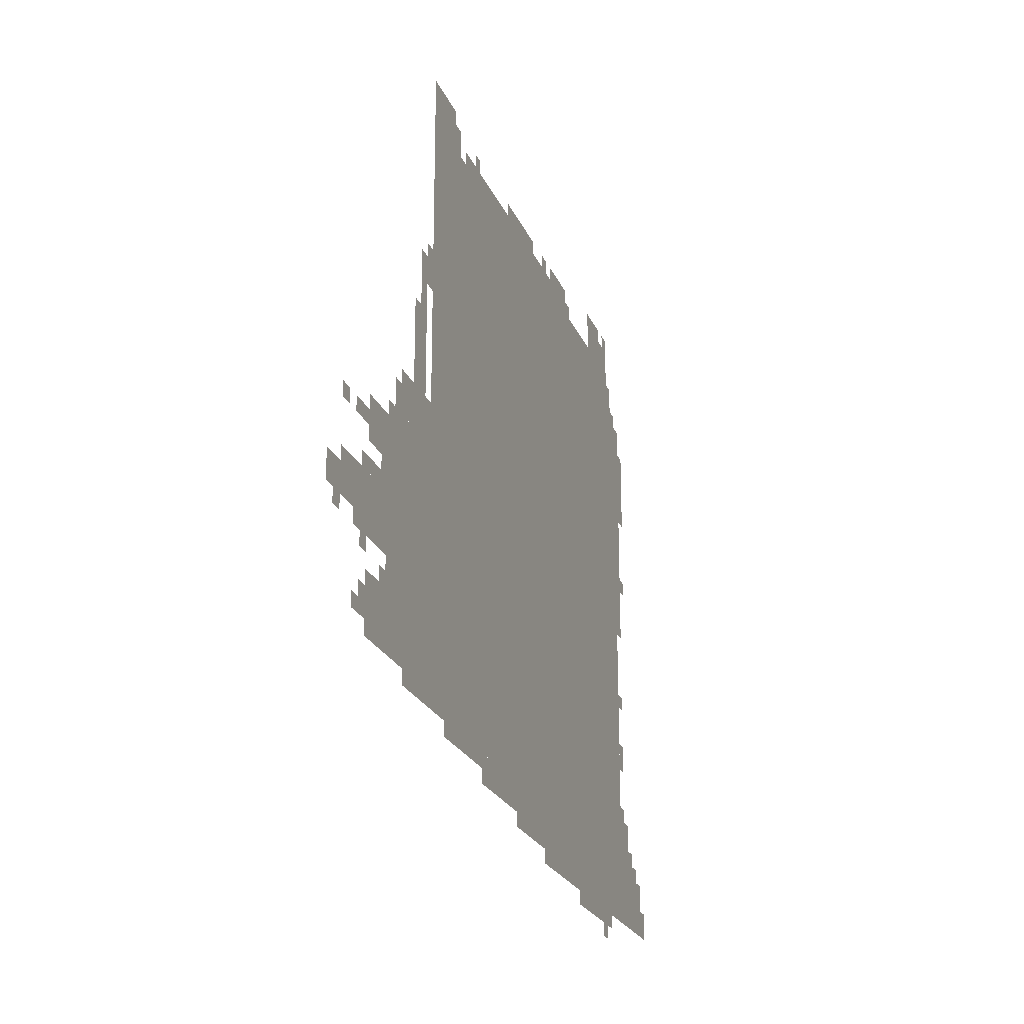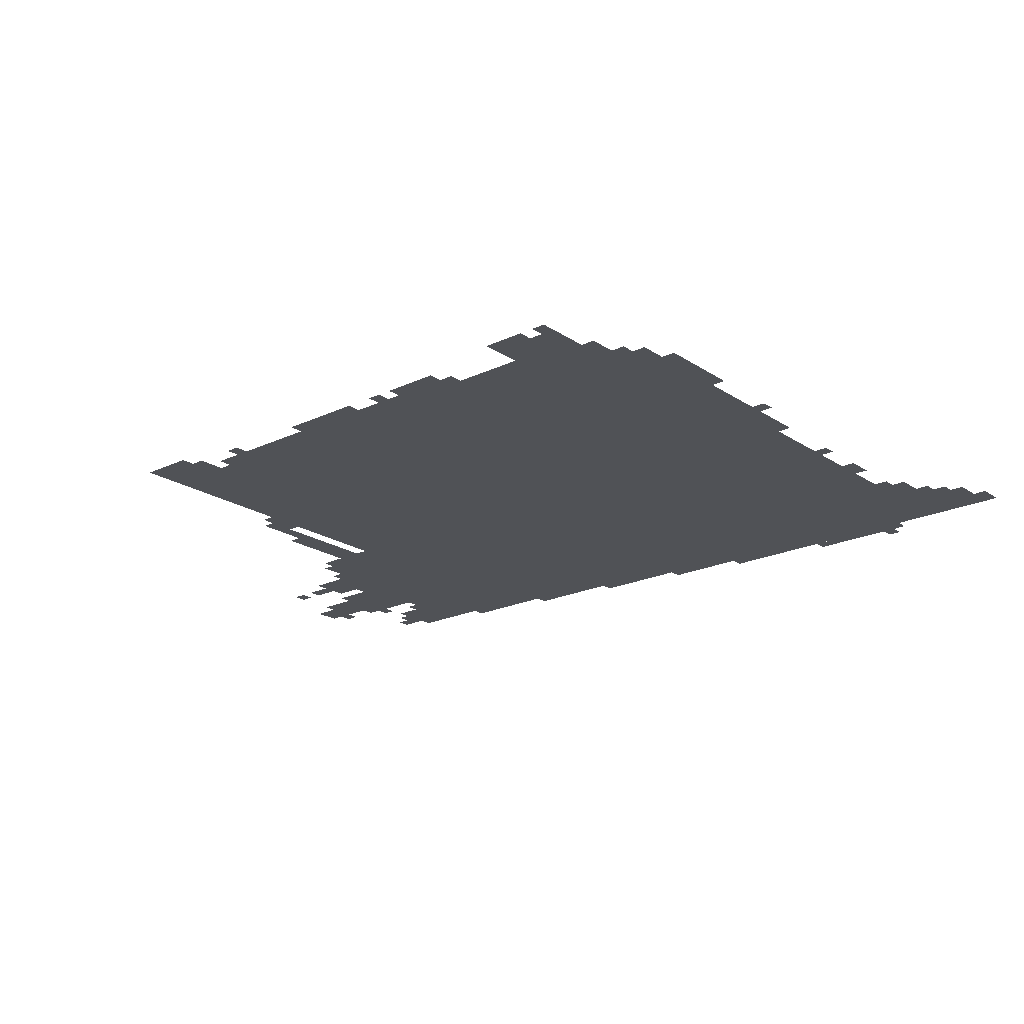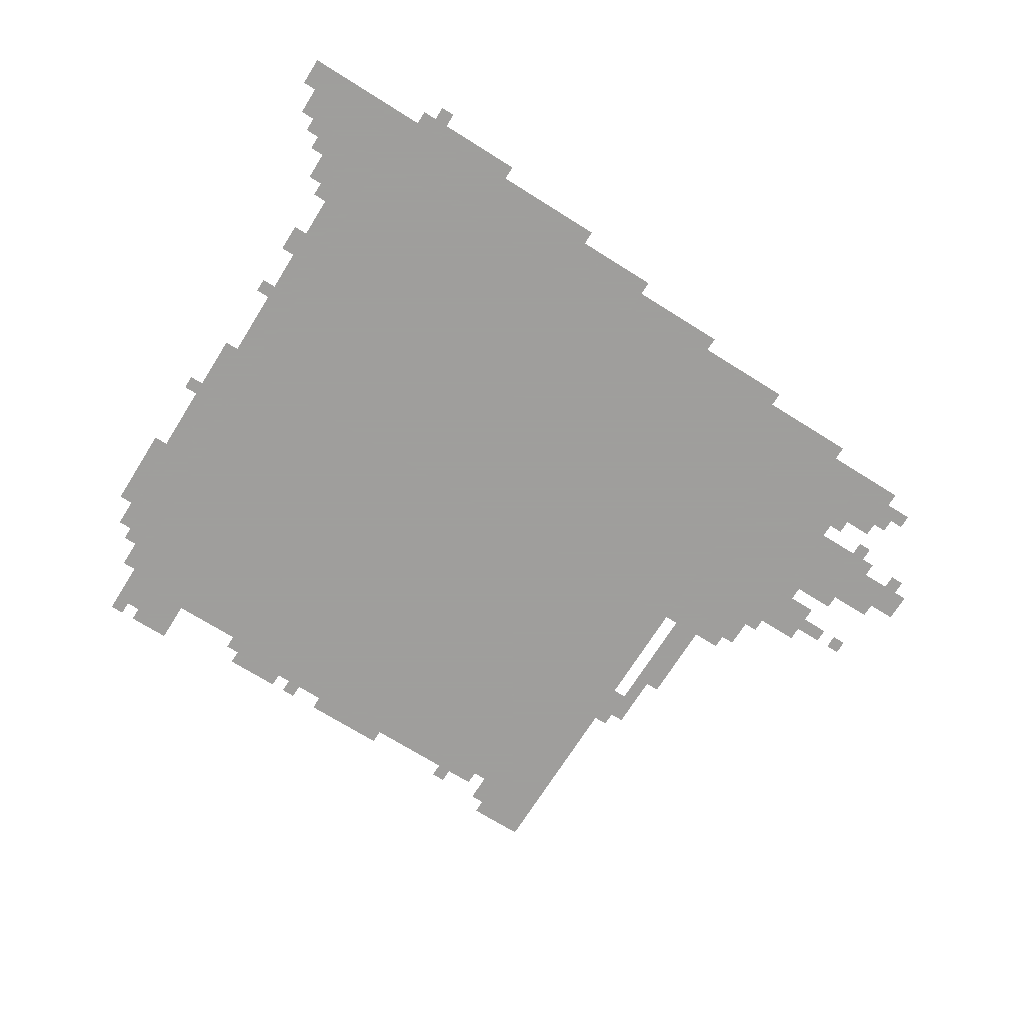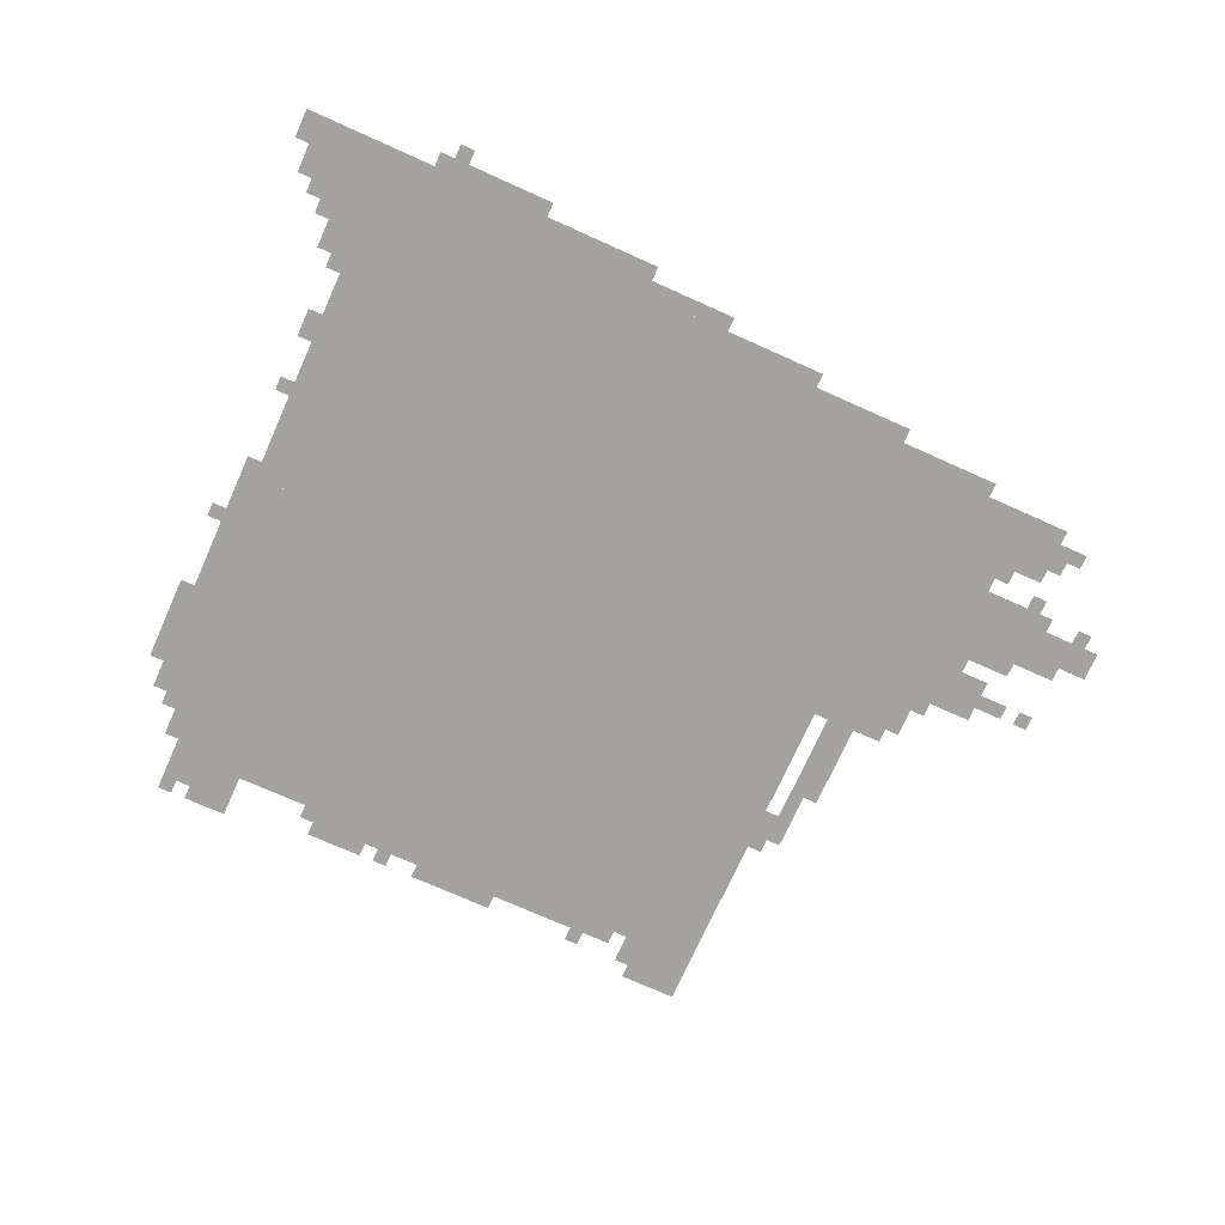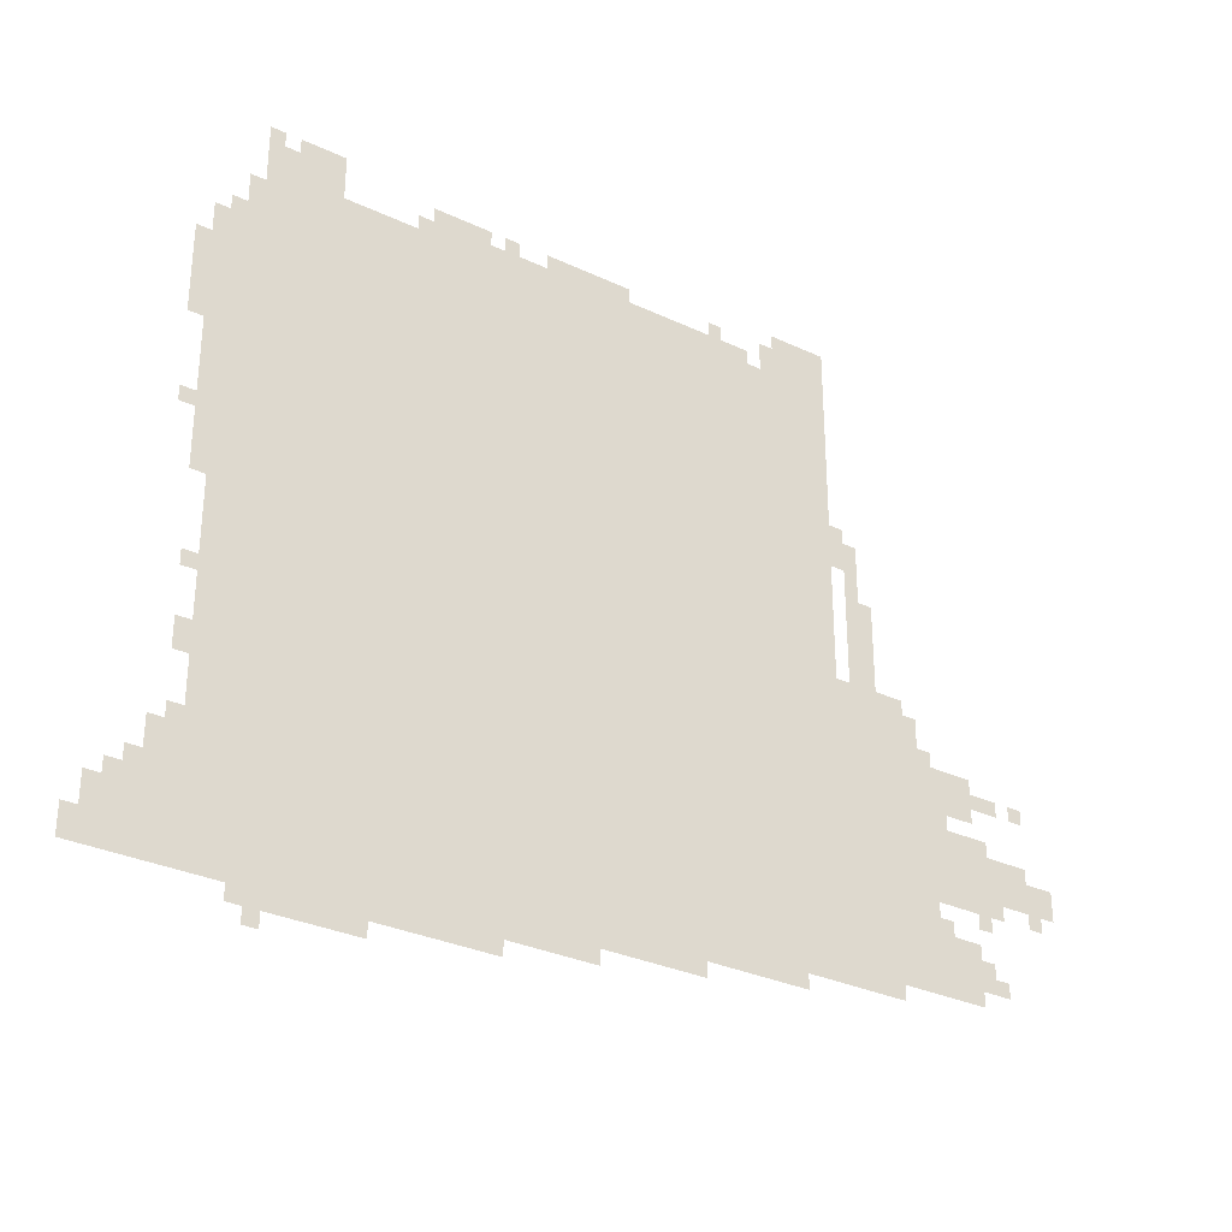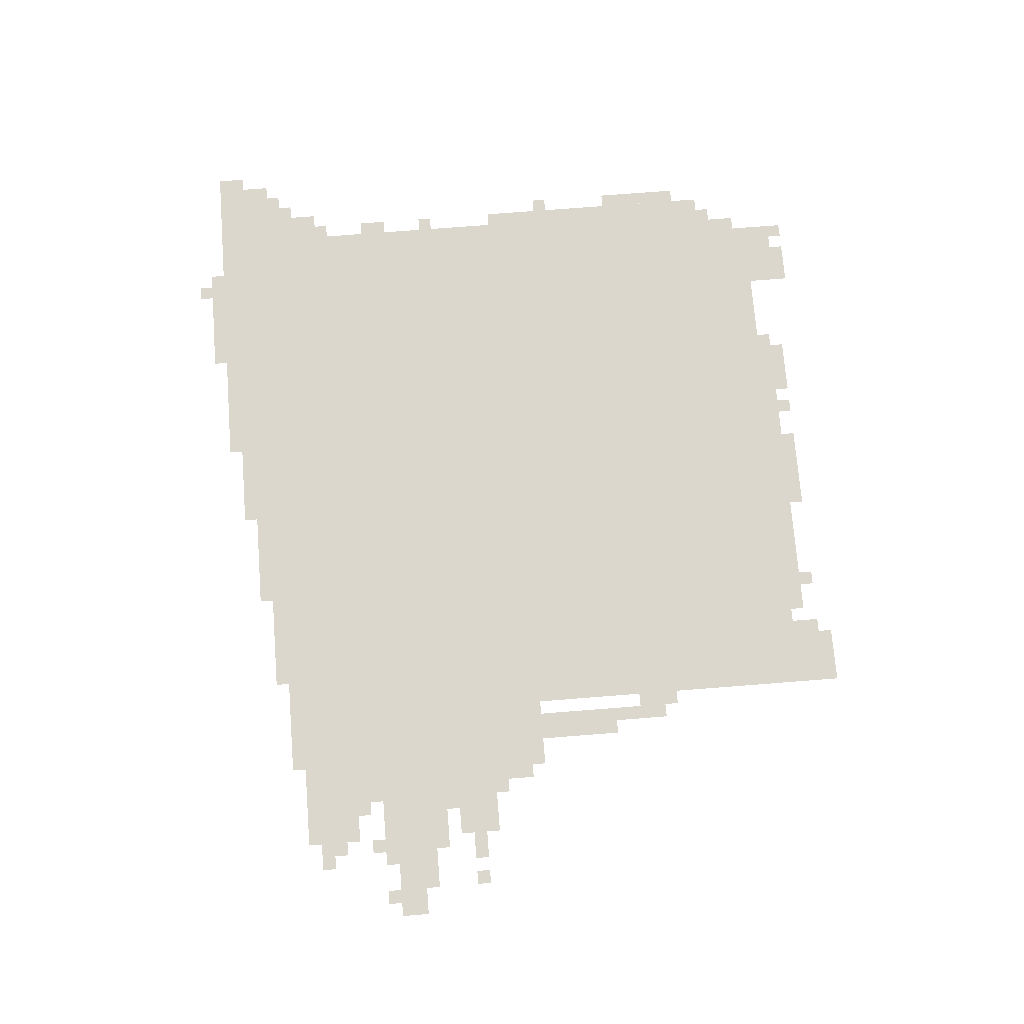
<metadata>
{"format":"obj","ext":"obj","renderer":"f3d","projection":"perspective","resolution":1024,"background":"white","views":[{"elev":-23.1,"azim":108.6,"up":"+Y"},{"elev":-20.8,"azim":-139.6,"up":"+Z"},{"elev":-71.1,"azim":-32.1,"up":"+Z"},{"elev":-72.6,"azim":-24.2,"up":"+Z"},{"elev":-31.2,"azim":-33.8,"up":"+Y"},{"elev":73.3,"azim":85.5,"up":"+Z"}]}
</metadata>
<code>
g yuanchou_2-mesh
v -512 834 0
v -512 1506 0
v -1792 1506 0
v -1792 834 0
v -512 194 0
v -512 834 0
v -1792 834 0
v -1792 194 0
v -288 226 0
v -288 738 0
v -512 738 0
v -512 226 0
v -1632 66 0
v -1632 194 0
v -2016 194 0
v -2016 66 0
v -1248 66 0
v -1248 194 0
v -1632 194 0
v -1632 66 0
v -1792 194 0
v -1792 802 0
v -1856 802 0
v -1856 194 0
v -1792 802 0
v -1792 1410 0
v -1856 1410 0
v -1856 802 0
v -64 450 0
v -64 546 0
v -288 546 0
v -288 450 0
v -832 130 0
v -832 194 0
v -1056 194 0
v -1056 130 0
v -192 226 0
v -192 354 0
v -288 354 0
v -288 226 0
v -512 1506 0
v -512 1602 0
v -640 1602 0
v -640 1506 0
v -1056 130 0
v -1056 194 0
v -1248 194 0
v -1248 130 0
v -704 1506 0
v -704 1538 0
v -1088 1538 0
v -1088 1506 0
v -1088 1506 0
v -1088 1538 0
v -1472 1538 0
v -1472 1506 0
v -416 866 0
v -416 1026 0
v -480 1026 0
v -480 866 0
v -192 610 0
v -192 706 0
v -288 706 0
v -288 610 0
v -1856 1090 0
v -1856 1378 0
v -1888 1378 0
v -1888 1090 0
v -1856 802 0
v -1856 1090 0
v -1888 1090 0
v -1888 802 0
v -1856 194 0
v -1856 322 0
v -1920 322 0
v -1920 194 0
v -416 738 0
v -416 866 0
v -480 866 0
v -480 738 0
v -352 738 0
v -352 834 0
v -416 834 0
v -416 738 0
v -1632 1506 0
v -1632 1570 0
v -1728 1570 0
v -1728 1506 0
v -608 162 0
v -608 194 0
v -736 194 0
v -736 162 0
v 0 450 0
v 0 514 0
v -64 514 0
v -64 450 0
v -1504 34 0
v -1504 66 0
v -1632 66 0
v -1632 34 0
v -1728 1506 0
v -1728 1570 0
v -1792 1570 0
v -1792 1506 0
v -1632 34 0
v -1632 66 0
v -1760 66 0
v -1760 34 0
v -128 418 0
v -128 450 0
v -224 450 0
v -224 418 0
v -1056 98 0
v -1056 130 0
v -1152 130 0
v -1152 98 0
v -1152 98 0
v -1152 130 0
v -1248 130 0
v -1248 98 0
v -992 1538 0
v -992 1570 0
v -1088 1570 0
v -1088 1538 0
v -736 162 0
v -736 194 0
v -832 194 0
v -832 162 0
v -1088 1538 0
v -1088 1570 0
v -1184 1570 0
v -1184 1538 0
v -1888 1122 0
v -1888 1218 0
v -1920 1218 0
v -1920 1122 0
v -1888 1218 0
v -1888 1314 0
v -1920 1314 0
v -1920 1218 0
v -1792 1410 0
v -1792 1474 0
v -1824 1474 0
v -1824 1410 0
v -640 1506 0
v -640 1570 0
v -672 1570 0
v -672 1506 0
v -480 1122 0
v -480 1186 0
v -512 1186 0
v -512 1122 0
v -480 770 0
v -480 834 0
v -512 834 0
v -512 770 0
v -320 738 0
v -320 802 0
v -352 802 0
v -352 738 0
v -1920 194 0
v -1920 258 0
v -1952 258 0
v -1952 194 0
v -2016 66 0
v -2016 130 0
v -2047 130 0
v -2047 66 0
v -160 258 0
v -160 322 0
v -192 322 0
v -192 258 0
v -128 642 0
v -128 674 0
v -192 674 0
v -192 642 0
v -1856 450 0
v -1856 514 0
v -1888 514 0
v -1888 450 0
v -448 1090 0
v -448 1154 0
v -480 1154 0
v -480 1090 0
v -160 546 0
v -160 578 0
v -224 578 0
v -224 546 0
v -224 546 0
v -224 578 0
v -288 578 0
v -288 546 0
v -224 418 0
v -224 450 0
v -288 450 0
v -288 418 0
v -1312 1538 0
v -1312 1570 0
v -1376 1570 0
v -1376 1538 0
v -1376 1538 0
v -1376 1570 0
v -1440 1570 0
v -1440 1538 0
v -448 194 0
v -448 226 0
v -512 226 0
v -512 194 0
v -1632 1570 0
v -1632 1602 0
v -1696 1602 0
v -1696 1570 0
v -448 1026 0
v -448 1090 0
v -480 1090 0
v -480 1026 0
v -384 194 0
v -384 226 0
v -448 226 0
v -448 194 0
v -256 354 0
v -256 386 0
v -288 386 0
v -288 354 0
v -32 418 0
v -32 450 0
v -64 450 0
v -64 418 0
v -160 386 0
v -160 418 0
v -192 418 0
v -192 386 0
v -256 578 0
v -256 610 0
v -288 610 0
v -288 578 0
v -128 258 0
v -128 290 0
v -160 290 0
v -160 258 0
v -1952 194 0
v -1952 226 0
v -1984 226 0
v -1984 194 0
v -1856 322 0
v -1856 354 0
v -1888 354 0
v -1888 322 0
v -1696 2 0
v -1696 34 0
v -1728 34 0
v -1728 2 0
v -1856 610 0
v -1856 642 0
v -1888 642 0
v -1888 610 0
v -480 738 0
v -480 770 0
v -512 770 0
v -512 738 0
v -1760 1570 0
v -1760 1602 0
v -1792 1602 0
v -1792 1570 0
v -1696 1570 0
v -1696 1602 0
v -1728 1602 0
v -1728 1570 0
v -480 1090 0
v -480 1122 0
v -512 1122 0
v -512 1090 0
v -1888 930 0
v -1888 962 0
v -1920 962 0
v -1920 930 0
v -64 642 0
v -64 674 0
v -96 674 0
v -96 642 0
v -768 1538 0
v -768 1570 0
v -800 1570 0
v -800 1538 0
v -1248 1538 0
v -1248 1570 0
v -1280 1570 0
v -1280 1538 0
g yuanchou_2-mesh_0
f 3 2 1
f 1 4 3
f 7 6 5
f 5 8 7
f 11 10 9
f 9 12 11
f 15 14 13
f 13 16 15
f 19 18 17
f 17 20 19
f 23 22 21
f 21 24 23
f 27 26 25
f 25 28 27
f 31 30 29
f 29 32 31
f 35 34 33
f 33 36 35
f 39 38 37
f 37 40 39
f 43 42 41
f 41 44 43
f 47 46 45
f 45 48 47
f 51 50 49
f 49 52 51
f 55 54 53
f 53 56 55
f 59 58 57
f 57 60 59
f 63 62 61
f 61 64 63
f 67 66 65
f 65 68 67
f 71 70 69
f 69 72 71
f 75 74 73
f 73 76 75
f 79 78 77
f 77 80 79
f 83 82 81
f 81 84 83
f 87 86 85
f 85 88 87
f 91 90 89
f 89 92 91
f 95 94 93
f 93 96 95
f 99 98 97
f 97 100 99
f 103 102 101
f 101 104 103
f 107 106 105
f 105 108 107
f 111 110 109
f 109 112 111
f 115 114 113
f 113 116 115
f 119 118 117
f 117 120 119
f 123 122 121
f 121 124 123
f 127 126 125
f 125 128 127
f 131 130 129
f 129 132 131
f 135 134 133
f 133 136 135
f 139 138 137
f 137 140 139
f 143 142 141
f 141 144 143
f 147 146 145
f 145 148 147
f 151 150 149
f 149 152 151
f 155 154 153
f 153 156 155
f 159 158 157
f 157 160 159
f 163 162 161
f 161 164 163
f 167 166 165
f 165 168 167
f 171 170 169
f 169 172 171
f 175 174 173
f 173 176 175
f 179 178 177
f 177 180 179
f 183 182 181
f 181 184 183
f 187 186 185
f 185 188 187
f 191 190 189
f 189 192 191
f 195 194 193
f 193 196 195
f 199 198 197
f 197 200 199
f 203 202 201
f 201 204 203
f 207 206 205
f 205 208 207
f 211 210 209
f 209 212 211
f 215 214 213
f 213 216 215
f 219 218 217
f 217 220 219
f 223 222 221
f 221 224 223
f 227 226 225
f 225 228 227
f 231 230 229
f 229 232 231
f 235 234 233
f 233 236 235
f 239 238 237
f 237 240 239
f 243 242 241
f 241 244 243
f 247 246 245
f 245 248 247
f 251 250 249
f 249 252 251
f 255 254 253
f 253 256 255
f 259 258 257
f 257 260 259
f 263 262 261
f 261 264 263
f 267 266 265
f 265 268 267
f 271 270 269
f 269 272 271
f 275 274 273
f 273 276 275
f 279 278 277
f 277 280 279
f 283 282 281
f 281 284 283
f 287 286 285
f 285 288 287

</code>
